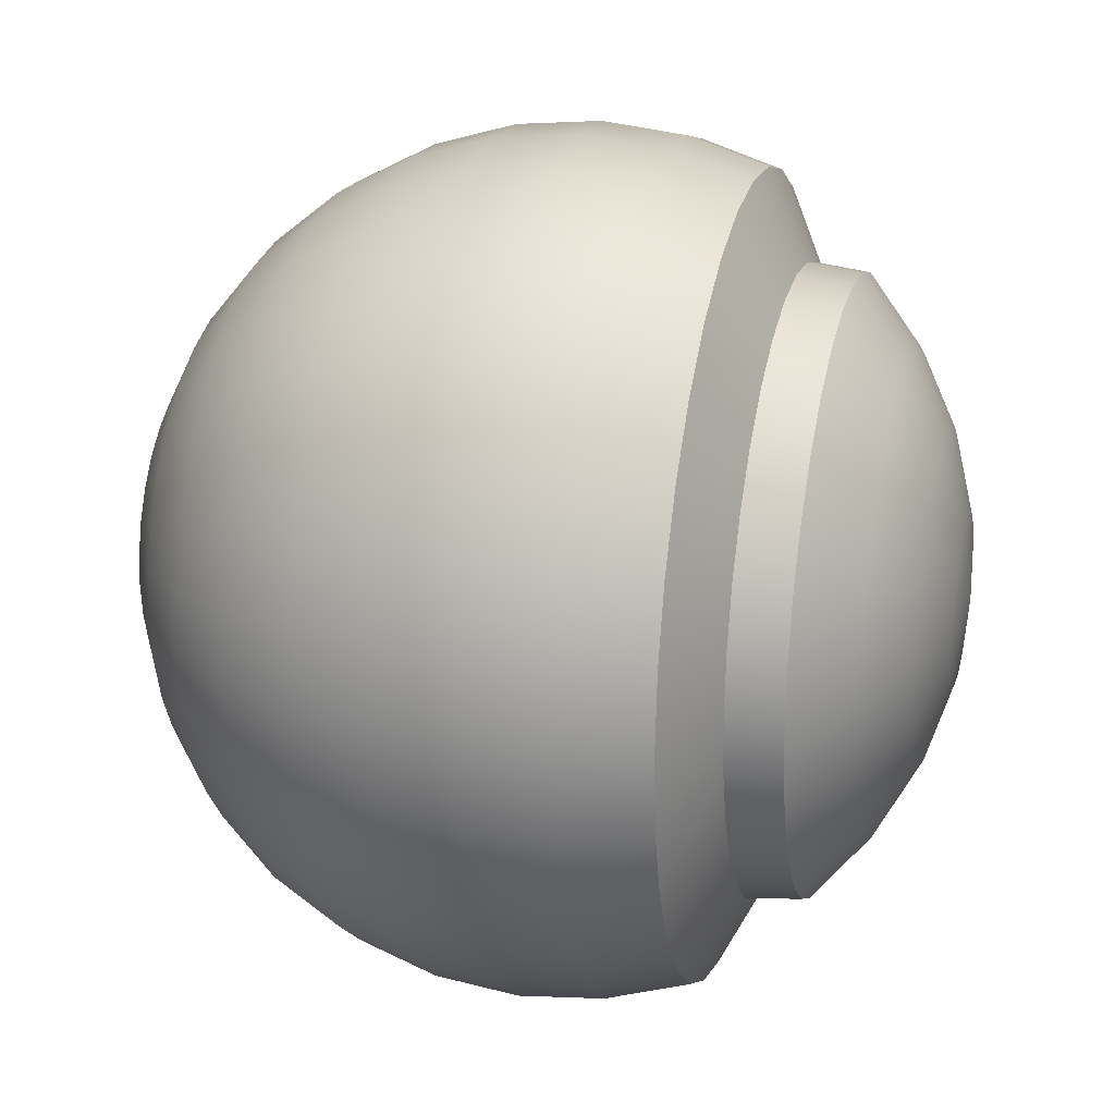
<metadata>
{"format":"obj","ext":"obj","renderer":"f3d","projection":"perspective","resolution":1024,"background":"white","views":[{"elev":23.2,"azim":104.3,"up":"+Z"}]}
</metadata>
<code>
o Sphere
v 0 0.8787 -0.1951
v 0 0.8218 -0.3827
v 0 0.7294 -0.5556
v 0 0.6051 -0.7071
v 0 0.4817 -0.7208
v 0 0.3827 -0.9239
v 0 0.1951 -0.9808
v 0 0 -1
v 0 -0.1951 -0.9808
v 0 -0.8315 -0.5556
v 0.03806 0.8787 -0.1913
v 0.07466 0.8218 -0.3753
v 0.1084 0.7294 -0.5449
v 0.1379 0.6051 -0.6935
v 0.1406 0.4817 -0.7069
v 0.1802 0.3827 -0.9061
v 0.1913 0.1951 -0.9619
v 0.1951 0 -0.9808
v 0.1913 -0.1951 -0.9619
v 0.1802 -0.3827 -0.9061
v 0.1622 -0.5556 -0.8155
v 0.1379 -0.7071 -0.6935
v 0.1084 -0.8315 -0.5449
v 0.07466 -0.9239 -0.3753
v 0.03806 -0.9808 -0.1913
v 0.07466 0.8787 -0.1802
v 0.1464 0.8218 -0.3536
v 0.2126 0.7294 -0.5133
v 0.2706 0.6051 -0.6533
v 0.2758 0.4817 -0.6659
v 0.3536 0.3827 -0.8536
v 0.3753 0.1951 -0.9061
v 0.3827 0 -0.9239
v 0.3753 -0.1951 -0.9061
v 0.3536 -0.3827 -0.8536
v 0.3182 -0.5556 -0.7682
v 0.2706 -0.7071 -0.6533
v 0.2126 -0.8315 -0.5133
v 0.1464 -0.9239 -0.3536
v 0.07466 -0.9808 -0.1802
v 0.1084 0.8787 -0.1622
v 0.2126 0.8218 -0.3182
v 0.3087 0.7294 -0.4619
v 0.3928 0.6051 -0.5879
v 0.4004 0.4817 -0.5993
v 0.5133 0.3827 -0.7682
v 0.5449 0.1951 -0.8155
v 0.5556 0 -0.8315
v 0.5449 -0.1951 -0.8155
v 0.5133 -0.3827 -0.7682
v 0.4619 -0.5556 -0.6913
v 0.3928 -0.7071 -0.5879
v 0.3087 -0.8315 -0.4619
v 0.2126 -0.9239 -0.3182
v 0.1084 -0.9808 -0.1622
v 0.1379 0.8787 -0.1379
v 0.2706 0.8218 -0.2706
v 0.3928 0.7294 -0.3928
v 0.5 0.6051 -0.5
v 0.5097 0.4817 -0.5097
v 0.6533 0.3827 -0.6533
v 0.6935 0.1951 -0.6935
v 0.7071 0 -0.7071
v 0.6935 -0.1951 -0.6935
v 0.6533 -0.3827 -0.6533
v 0.5879 -0.5556 -0.5879
v 0.5 -0.7071 -0.5
v 0.3928 -0.8315 -0.3928
v 0.2706 -0.9239 -0.2706
v 0.1379 -0.9808 -0.1379
v 0.1622 0.8787 -0.1084
v 0.3182 0.8218 -0.2126
v 0.4619 0.7294 -0.3087
v 0.5879 0.6051 -0.3928
v 0.5993 0.4817 -0.4004
v 0.7682 0.3827 -0.5133
v 0.8155 0.1951 -0.5449
v 0.8315 0 -0.5556
v 0.8155 -0.1951 -0.5449
v 0.7682 -0.3827 -0.5133
v 0.6913 -0.5556 -0.4619
v 0.5879 -0.7071 -0.3928
v 0.4619 -0.8315 -0.3087
v 0.3182 -0.9239 -0.2126
v 0.1622 -0.9808 -0.1084
v 0.1802 0.8787 -0.07466
v 0.3536 0.8218 -0.1464
v 0.5133 0.7294 -0.2126
v 0.6533 0.6051 -0.2706
v 0.6659 0.4817 -0.2758
v 0.8536 0.3827 -0.3536
v 0.9061 0.1951 -0.3753
v 0.9239 0 -0.3827
v 0.9061 -0.1951 -0.3753
v 0.8536 -0.3827 -0.3536
v 0.7682 -0.5556 -0.3182
v 0.6533 -0.7071 -0.2706
v 0.5133 -0.8315 -0.2126
v 0.3536 -0.9239 -0.1464
v 0.1802 -0.9808 -0.07466
v 0.1913 0.8787 -0.03806
v 0.3753 0.8218 -0.07466
v 0.5449 0.7294 -0.1084
v 0.6935 0.6051 -0.1379
v 0.7069 0.4817 -0.1406
v 0.9061 0.3827 -0.1802
v 0.9619 0.1951 -0.1913
v 0.9808 0 -0.1951
v 0.9619 -0.1951 -0.1913
v 0.9061 -0.3827 -0.1802
v 0.8155 -0.5556 -0.1622
v 0.6935 -0.7071 -0.1379
v 0.5449 -0.8315 -0.1084
v 0.3753 -0.9239 -0.07466
v 0.1913 -0.9808 -0.03806
v 0.1951 0.8787 0
v 0.3827 0.8218 0
v 0.5556 0.7294 0
v 0.7071 0.6051 0
v 0.7208 0.4817 0
v 0.9239 0.3827 0
v 0.9808 0.1951 0
v 1 0 0
v 0.9808 -0.1951 0
v 0.9239 -0.3827 0
v 0.8315 -0.5556 0
v 0.7071 -0.7071 0
v 0.5556 -0.8315 0
v 0.3827 -0.9239 0
v 0.1951 -0.9808 0
v 0.1913 0.8787 0.03806
v 0.3753 0.8218 0.07466
v 0.5449 0.7294 0.1084
v 0.6935 0.6051 0.1379
v 0.7069 0.4817 0.1406
v 0.9061 0.3827 0.1802
v 0.9619 0.1951 0.1913
v 0.9808 0 0.1951
v 0.9619 -0.1951 0.1913
v 0.9061 -0.3827 0.1802
v 0.8155 -0.5556 0.1622
v 0.6935 -0.7071 0.1379
v 0.5449 -0.8315 0.1084
v 0.3753 -0.9239 0.07466
v 0.1913 -0.9808 0.03806
v 0.1802 0.8787 0.07466
v 0.3536 0.8218 0.1464
v 0.5133 0.7294 0.2126
v 0.6533 0.6051 0.2706
v 0.6659 0.4817 0.2758
v 0.8536 0.3827 0.3536
v 0.9061 0.1951 0.3753
v 0.9239 0 0.3827
v 0.9061 -0.1951 0.3753
v 0.8536 -0.3827 0.3536
v 0.7682 -0.5556 0.3182
v 0.6533 -0.7071 0.2706
v 0.5133 -0.8315 0.2126
v 0.3536 -0.9239 0.1464
v 0.1802 -0.9808 0.07466
v 0.1622 0.8787 0.1084
v 0.3182 0.8218 0.2126
v 0.4619 0.7294 0.3087
v 0.5879 0.6051 0.3928
v 0.5993 0.4817 0.4004
v 0.7682 0.3827 0.5133
v 0.8155 0.1951 0.5449
v 0.8315 0 0.5556
v 0.8155 -0.1951 0.5449
v 0.7682 -0.3827 0.5133
v 0.6913 -0.5556 0.4619
v 0.5879 -0.7071 0.3928
v 0.4619 -0.8315 0.3087
v 0.3182 -0.9239 0.2126
v 0.1622 -0.9808 0.1084
v 0.1379 0.8787 0.1379
v 0.2706 0.8218 0.2706
v 0.3928 0.7294 0.3928
v 0.5 0.6051 0.5
v 0.5097 0.4817 0.5097
v 0.6533 0.3827 0.6533
v 0.6935 0.1951 0.6935
v 0.7071 0 0.7071
v 0.6935 -0.1951 0.6935
v 0.6533 -0.3827 0.6533
v 0.5879 -0.5556 0.5879
v 0.5 -0.7071 0.5
v 0.3928 -0.8315 0.3928
v 0.2706 -0.9239 0.2706
v 0.1379 -0.9808 0.1379
v 0.1084 0.8787 0.1622
v 0.2126 0.8218 0.3182
v 0.3087 0.7294 0.4619
v 0.3928 0.6051 0.5879
v 0.4004 0.4817 0.5993
v 0.5133 0.3827 0.7682
v 0.5449 0.1951 0.8155
v 0.5556 0 0.8315
v 0.5449 -0.1951 0.8155
v 0.5133 -0.3827 0.7682
v 0.4619 -0.5556 0.6913
v 0.3928 -0.7071 0.5879
v 0.3087 -0.8315 0.4619
v 0.2126 -0.9239 0.3182
v 0.1084 -0.9808 0.1622
v 0 -1 0
v 0.07466 0.8787 0.1802
v 0.1464 0.8218 0.3536
v 0.2126 0.7294 0.5133
v 0.2706 0.6051 0.6533
v 0.2758 0.4817 0.6659
v 0.3536 0.3827 0.8536
v 0.3753 0.1951 0.9061
v 0.3827 0 0.9239
v 0.3753 -0.1951 0.9061
v 0.3536 -0.3827 0.8536
v 0.3182 -0.5556 0.7682
v 0.2706 -0.7071 0.6533
v 0.2126 -0.8315 0.5133
v 0.1464 -0.9239 0.3536
v 0.07466 -0.9808 0.1802
v 0.03806 0.8787 0.1913
v 0.07466 0.8218 0.3753
v 0.1084 0.7294 0.5449
v 0.1379 0.6051 0.6935
v 0.1406 0.4817 0.7069
v 0.1802 0.3827 0.9061
v 0.1913 0.1951 0.9619
v 0.1951 0 0.9808
v 0.1913 -0.1951 0.9619
v 0.1802 -0.3827 0.9061
v 0.1622 -0.5556 0.8155
v 0.1379 -0.7071 0.6935
v 0.1084 -0.8315 0.5449
v 0.07466 -0.9239 0.3753
v 0.03806 -0.9808 0.1913
v -0 0.8787 0.1951
v 0 0.8218 0.3827
v 0 0.7294 0.5556
v -0 0.6051 0.7071
v -0 0.4817 0.7208
v 0 0.3827 0.9239
v -0 0.1951 0.9808
v -0 0 1
v -0 -0.1951 0.9808
v 0 -0.3827 0.9239
v -0 -0.5556 0.8315
v -0 -0.7071 0.7071
v -0 -0.8315 0.5556
v 0 -0.9239 0.3827
v 0 -0.9808 0.1951
v -0.03806 0.8787 0.1913
v -0.07466 0.8218 0.3753
v -0.1084 0.7294 0.5449
v -0.1379 0.6051 0.6935
v -0.1406 0.4817 0.7069
v -0.1802 0.3827 0.9061
v -0.1913 0.1951 0.9619
v -0.1951 0 0.9808
v -0.1913 -0.1951 0.9619
v -0.1802 -0.3827 0.9061
v -0.1622 -0.5556 0.8155
v -0.1379 -0.7071 0.6935
v -0.1084 -0.8315 0.5449
v -0.07466 -0.9239 0.3753
v -0.03806 -0.9808 0.1913
v -0.07466 0.8787 0.1802
v -0.1464 0.8218 0.3536
v -0.2126 0.7294 0.5133
v -0.2706 0.6051 0.6533
v -0.2758 0.4817 0.6659
v -0.3536 0.3827 0.8536
v -0.3753 0.1951 0.9061
v -0.3827 0 0.9239
v -0.3753 -0.1951 0.9061
v -0.3536 -0.3827 0.8536
v -0.3182 -0.5556 0.7682
v -0.2706 -0.7071 0.6533
v -0.2126 -0.8315 0.5133
v -0.1464 -0.9239 0.3536
v -0.07466 -0.9808 0.1802
v -0.1084 0.8787 0.1622
v -0.2126 0.8218 0.3182
v -0.3087 0.7294 0.4619
v -0.3928 0.6051 0.5879
v -0.4004 0.4817 0.5993
v -0.5133 0.3827 0.7682
v -0.5449 0.1951 0.8155
v -0.5556 0 0.8315
v -0.5449 -0.1951 0.8155
v -0.5133 -0.3827 0.7682
v -0.4619 -0.5556 0.6913
v -0.3928 -0.7071 0.5879
v -0.3087 -0.8315 0.4619
v -0.2126 -0.9239 0.3182
v -0.1084 -0.9808 0.1622
v -0 0.8979 1e-06
v -0.1379 0.8787 0.1379
v -0.2706 0.8218 0.2706
v -0.3928 0.7294 0.3928
v -0.5 0.6051 0.5
v -0.5097 0.4817 0.5097
v -0.6533 0.3827 0.6533
v -0.6935 0.1951 0.6935
v -0.7071 0 0.7071
v -0.6935 -0.1951 0.6935
v -0.6533 -0.3827 0.6533
v -0.5879 -0.5556 0.5879
v -0.5 -0.7071 0.5
v -0.3928 -0.8315 0.3928
v -0.2706 -0.9239 0.2706
v -0.1379 -0.9808 0.1379
v -0.1622 0.8787 0.1084
v -0.3182 0.8218 0.2126
v -0.4619 0.7294 0.3087
v -0.5879 0.6051 0.3928
v -0.5993 0.4817 0.4004
v -0.7682 0.3827 0.5133
v -0.8155 0.1951 0.5449
v -0.8315 0 0.5556
v -0.8155 -0.1951 0.5449
v -0.7682 -0.3827 0.5133
v -0.6913 -0.5556 0.4619
v -0.5879 -0.7071 0.3928
v -0.4619 -0.8315 0.3087
v -0.3182 -0.9239 0.2126
v -0.1622 -0.9808 0.1084
v -0.1802 0.8787 0.07466
v -0.3536 0.8218 0.1464
v -0.5133 0.7294 0.2126
v -0.6533 0.6051 0.2706
v -0.6659 0.4817 0.2758
v -0.8536 0.3827 0.3536
v -0.9061 0.1951 0.3753
v -0.9239 0 0.3827
v -0.9061 -0.1951 0.3753
v -0.8536 -0.3827 0.3536
v -0.7682 -0.5556 0.3182
v -0.6533 -0.7071 0.2706
v -0.5133 -0.8315 0.2126
v -0.3536 -0.9239 0.1464
v -0.1802 -0.9808 0.07466
v -0.1913 0.8787 0.03806
v -0.3753 0.8218 0.07466
v -0.5449 0.7294 0.1084
v -0.6935 0.6051 0.1379
v -0.7069 0.4817 0.1406
v -0.9061 0.3827 0.1802
v -0.9619 0.1951 0.1913
v -0.9808 0 0.1951
v -0.9619 -0.1951 0.1913
v -0.9061 -0.3827 0.1802
v -0.8155 -0.5556 0.1622
v -0.6935 -0.7071 0.1379
v -0.5449 -0.8315 0.1084
v -0.3753 -0.9239 0.07466
v -0.1913 -0.9808 0.03806
v -0.1951 0.8787 0
v -0.3827 0.8218 0
v -0.5556 0.7294 0
v -0.7071 0.6051 0
v -0.7208 0.4817 0
v -0.9239 0.3827 0
v -0.9808 0.1951 0
v -1 0 0
v -0.9808 -0.1951 0
v -0.9239 -0.3827 0
v -0.8315 -0.5556 0
v -0.7071 -0.7071 0
v -0.5556 -0.8315 0
v -0.3827 -0.9239 0
v -0.1951 -0.9808 0
v -0.1913 0.8787 -0.03806
v -0.3753 0.8218 -0.07466
v -0.5449 0.7294 -0.1084
v -0.6935 0.6051 -0.1379
v -0.7069 0.4817 -0.1406
v -0.9061 0.3827 -0.1802
v -0.9619 0.1951 -0.1913
v -0.9808 0 -0.1951
v -0.9619 -0.1951 -0.1913
v -0.9061 -0.3827 -0.1802
v -0.8155 -0.5556 -0.1622
v -0.6935 -0.7071 -0.1379
v -0.5449 -0.8315 -0.1084
v -0.3753 -0.9239 -0.07466
v -0.1913 -0.9808 -0.03806
v -0.1802 0.8787 -0.07466
v -0.3536 0.8218 -0.1464
v -0.5133 0.7294 -0.2126
v -0.6533 0.6051 -0.2706
v -0.6659 0.4817 -0.2758
v -0.8536 0.3827 -0.3536
v -0.9061 0.1951 -0.3753
v -0.9239 0 -0.3827
v -0.9061 -0.1951 -0.3753
v -0.8536 -0.3827 -0.3536
v -0.7682 -0.5556 -0.3182
v -0.6533 -0.7071 -0.2706
v -0.5133 -0.8315 -0.2126
v -0.3536 -0.9239 -0.1464
v -0.1802 -0.9808 -0.07466
v -0.1622 0.8787 -0.1084
v -0.3182 0.8218 -0.2126
v -0.4619 0.7294 -0.3087
v -0.5879 0.6051 -0.3928
v -0.5993 0.4817 -0.4004
v -0.7682 0.3827 -0.5133
v -0.8155 0.1951 -0.5449
v -0.8315 0 -0.5556
v -0.8155 -0.1951 -0.5449
v -0.7682 -0.3827 -0.5133
v -0.6913 -0.5556 -0.4619
v -0.5879 -0.7071 -0.3928
v -0.4619 -0.8315 -0.3087
v -0.3182 -0.9239 -0.2126
v -0.1622 -0.9808 -0.1084
v -0.1379 0.8787 -0.1379
v -0.2706 0.8218 -0.2706
v -0.3928 0.7294 -0.3928
v -0.5 0.6051 -0.5
v -0.5097 0.4817 -0.5097
v -0.6533 0.3827 -0.6533
v -0.6935 0.1951 -0.6935
v -0.7071 0 -0.7071
v -0.6935 -0.1951 -0.6935
v -0.6533 -0.3827 -0.6533
v -0.5879 -0.5556 -0.5879
v -0.5 -0.7071 -0.5
v -0.3928 -0.8315 -0.3928
v -0.2706 -0.9239 -0.2706
v -0.1379 -0.9808 -0.1379
v -0.1084 0.8787 -0.1622
v -0.2126 0.8218 -0.3182
v -0.3087 0.7294 -0.4619
v -0.3928 0.6051 -0.5879
v -0.4004 0.4817 -0.5993
v -0.5133 0.3827 -0.7682
v -0.5449 0.1951 -0.8155
v -0.5556 0 -0.8315
v -0.5449 -0.1951 -0.8155
v -0.5133 -0.3827 -0.7682
v -0.4619 -0.5556 -0.6913
v -0.3928 -0.7071 -0.5879
v -0.3087 -0.8315 -0.4619
v -0.2126 -0.9239 -0.3182
v -0.1084 -0.9808 -0.1622
v -0.07466 0.8787 -0.1802
v -0.1464 0.8218 -0.3536
v -0.2126 0.7294 -0.5133
v -0.2706 0.6051 -0.6533
v -0.2758 0.4817 -0.6659
v -0.3536 0.3827 -0.8536
v -0.3753 0.1951 -0.9061
v -0.3827 0 -0.9239
v -0.3753 -0.1951 -0.9061
v -0.3536 -0.3827 -0.8536
v -0.3182 -0.5556 -0.7682
v -0.2706 -0.7071 -0.6533
v -0.2126 -0.8315 -0.5133
v -0.1464 -0.9239 -0.3536
v -0.07466 -0.9808 -0.1802
v -0.03806 0.8787 -0.1913
v -0.07466 0.8218 -0.3753
v -0.1084 0.7294 -0.5449
v -0.1379 0.6051 -0.6935
v -0.1406 0.4817 -0.7069
v -0.1802 0.3827 -0.9061
v -0.1913 0.1951 -0.9619
v -0.1951 0 -0.9808
v -0.1913 -0.1951 -0.9619
v -0.1802 -0.3827 -0.9061
v -0.1622 -0.5556 -0.8155
v -0.1379 -0.7071 -0.6935
v -0.1084 -0.8315 -0.5449
v -0.07466 -0.9239 -0.3753
v -0.03806 -0.9808 -0.1913
v 0 -0.3827 -0.9239
v 0 -0.5556 -0.8315
v 0 -0.7071 -0.7071
v 0 -0.9239 -0.3827
v 0 -0.9808 -0.1951
f 8 7 17 18
f 1 297 11
f 206 482 25
f 9 8 18 19
f 2 1 11 12
f 478 9 19 20
f 3 2 12 13
f 479 478 20 21
f 4 3 13 14
f 480 479 21 22
f 5 4 14 15
f 10 480 22 23
f 6 5 15 16
f 481 10 23 24
f 7 6 16 17
f 482 481 24 25
f 24 23 38 39
f 17 16 31 32
f 25 24 39 40
f 18 17 32 33
f 11 297 26
f 206 25 40
f 19 18 33 34
f 12 11 26 27
f 20 19 34 35
f 13 12 27 28
f 21 20 35 36
f 14 13 28 29
f 22 21 36 37
f 15 14 29 30
f 23 22 37 38
f 16 15 30 31
f 36 35 50 51
f 29 28 43 44
f 37 36 51 52
f 30 29 44 45
f 38 37 52 53
f 31 30 45 46
f 39 38 53 54
f 32 31 46 47
f 40 39 54 55
f 33 32 47 48
f 26 297 41
f 206 40 55
f 34 33 48 49
f 27 26 41 42
f 35 34 49 50
f 28 27 42 43
f 55 54 69 70
f 48 47 62 63
f 41 297 56
f 206 55 70
f 49 48 63 64
f 42 41 56 57
f 50 49 64 65
f 43 42 57 58
f 51 50 65 66
f 44 43 58 59
f 52 51 66 67
f 45 44 59 60
f 53 52 67 68
f 46 45 60 61
f 54 53 68 69
f 47 46 61 62
f 59 58 73 74
f 67 66 81 82
f 60 59 74 75
f 68 67 82 83
f 61 60 75 76
f 69 68 83 84
f 62 61 76 77
f 70 69 84 85
f 63 62 77 78
f 56 297 71
f 206 70 85
f 64 63 78 79
f 57 56 71 72
f 65 64 79 80
f 58 57 72 73
f 66 65 80 81
f 78 77 92 93
f 71 297 86
f 206 85 100
f 79 78 93 94
f 72 71 86 87
f 80 79 94 95
f 73 72 87 88
f 81 80 95 96
f 74 73 88 89
f 82 81 96 97
f 75 74 89 90
f 83 82 97 98
f 76 75 90 91
f 84 83 98 99
f 77 76 91 92
f 85 84 99 100
f 97 96 111 112
f 90 89 104 105
f 98 97 112 113
f 91 90 105 106
f 99 98 113 114
f 92 91 106 107
f 100 99 114 115
f 93 92 107 108
f 86 297 101
f 206 100 115
f 94 93 108 109
f 87 86 101 102
f 95 94 109 110
f 88 87 102 103
f 96 95 110 111
f 89 88 103 104
f 101 297 116
f 206 115 130
f 109 108 123 124
f 102 101 116 117
f 110 109 124 125
f 103 102 117 118
f 111 110 125 126
f 104 103 118 119
f 112 111 126 127
f 105 104 119 120
f 113 112 127 128
f 106 105 120 121
f 114 113 128 129
f 107 106 121 122
f 115 114 129 130
f 108 107 122 123
f 120 119 134 135
f 128 127 142 143
f 121 120 135 136
f 129 128 143 144
f 122 121 136 137
f 130 129 144 145
f 123 122 137 138
f 116 297 131
f 206 130 145
f 124 123 138 139
f 117 116 131 132
f 125 124 139 140
f 118 117 132 133
f 126 125 140 141
f 119 118 133 134
f 127 126 141 142
f 139 138 153 154
f 132 131 146 147
f 140 139 154 155
f 133 132 147 148
f 141 140 155 156
f 134 133 148 149
f 142 141 156 157
f 135 134 149 150
f 143 142 157 158
f 136 135 150 151
f 144 143 158 159
f 137 136 151 152
f 145 144 159 160
f 138 137 152 153
f 131 297 146
f 206 145 160
f 158 157 172 173
f 151 150 165 166
f 159 158 173 174
f 152 151 166 167
f 160 159 174 175
f 153 152 167 168
f 146 297 161
f 206 160 175
f 154 153 168 169
f 147 146 161 162
f 155 154 169 170
f 148 147 162 163
f 156 155 170 171
f 149 148 163 164
f 157 156 171 172
f 150 149 164 165
f 170 169 184 185
f 163 162 177 178
f 171 170 185 186
f 164 163 178 179
f 172 171 186 187
f 165 164 179 180
f 173 172 187 188
f 166 165 180 181
f 174 173 188 189
f 167 166 181 182
f 175 174 189 190
f 168 167 182 183
f 161 297 176
f 206 175 190
f 169 168 183 184
f 162 161 176 177
f 189 188 203 204
f 182 181 196 197
f 190 189 204 205
f 183 182 197 198
f 176 297 191
f 206 190 205
f 184 183 198 199
f 177 176 191 192
f 185 184 199 200
f 178 177 192 193
f 186 185 200 201
f 179 178 193 194
f 187 186 201 202
f 180 179 194 195
f 188 187 202 203
f 181 180 195 196
f 193 192 208 209
f 201 200 216 217
f 194 193 209 210
f 202 201 217 218
f 195 194 210 211
f 203 202 218 219
f 196 195 211 212
f 204 203 219 220
f 197 196 212 213
f 205 204 220 221
f 198 197 213 214
f 191 297 207
f 206 205 221
f 199 198 214 215
f 192 191 207 208
f 200 199 215 216
f 213 212 227 228
f 221 220 235 236
f 214 213 228 229
f 207 297 222
f 206 221 236
f 215 214 229 230
f 208 207 222 223
f 216 215 230 231
f 209 208 223 224
f 217 216 231 232
f 210 209 224 225
f 218 217 232 233
f 211 210 225 226
f 219 218 233 234
f 212 211 226 227
f 220 219 234 235
f 232 231 246 247
f 225 224 239 240
f 233 232 247 248
f 226 225 240 241
f 234 233 248 249
f 227 226 241 242
f 235 234 249 250
f 228 227 242 243
f 236 235 250 251
f 229 228 243 244
f 222 297 237
f 206 236 251
f 230 229 244 245
f 223 222 237 238
f 231 230 245 246
f 224 223 238 239
f 251 250 265 266
f 244 243 258 259
f 237 297 252
f 206 251 266
f 245 244 259 260
f 238 237 252 253
f 246 245 260 261
f 239 238 253 254
f 247 246 261 262
f 240 239 254 255
f 248 247 262 263
f 241 240 255 256
f 249 248 263 264
f 242 241 256 257
f 250 249 264 265
f 243 242 257 258
f 255 254 269 270
f 263 262 277 278
f 256 255 270 271
f 264 263 278 279
f 257 256 271 272
f 265 264 279 280
f 258 257 272 273
f 266 265 280 281
f 259 258 273 274
f 252 297 267
f 206 266 281
f 260 259 274 275
f 253 252 267 268
f 261 260 275 276
f 254 253 268 269
f 262 261 276 277
f 274 273 288 289
f 267 297 282
f 206 281 296
f 275 274 289 290
f 268 267 282 283
f 276 275 290 291
f 269 268 283 284
f 277 276 291 292
f 270 269 284 285
f 278 277 292 293
f 271 270 285 286
f 279 278 293 294
f 272 271 286 287
f 280 279 294 295
f 273 272 287 288
f 281 280 295 296
f 293 292 308 309
f 286 285 301 302
f 294 293 309 310
f 287 286 302 303
f 295 294 310 311
f 288 287 303 304
f 296 295 311 312
f 289 288 304 305
f 282 297 298
f 206 296 312
f 290 289 305 306
f 283 282 298 299
f 291 290 306 307
f 284 283 299 300
f 292 291 307 308
f 285 284 300 301
f 206 312 327
f 306 305 320 321
f 299 298 313 314
f 307 306 321 322
f 300 299 314 315
f 308 307 322 323
f 301 300 315 316
f 309 308 323 324
f 302 301 316 317
f 310 309 324 325
f 303 302 317 318
f 311 310 325 326
f 304 303 318 319
f 312 311 326 327
f 305 304 319 320
f 298 297 313
f 325 324 339 340
f 318 317 332 333
f 326 325 340 341
f 319 318 333 334
f 327 326 341 342
f 320 319 334 335
f 313 297 328
f 206 327 342
f 321 320 335 336
f 314 313 328 329
f 322 321 336 337
f 315 314 329 330
f 323 322 337 338
f 316 315 330 331
f 324 323 338 339
f 317 316 331 332
f 329 328 343 344
f 337 336 351 352
f 330 329 344 345
f 338 337 352 353
f 331 330 345 346
f 339 338 353 354
f 332 331 346 347
f 340 339 354 355
f 333 332 347 348
f 341 340 355 356
f 334 333 348 349
f 342 341 356 357
f 335 334 349 350
f 328 297 343
f 206 342 357
f 336 335 350 351
f 348 347 362 363
f 356 355 370 371
f 349 348 363 364
f 357 356 371 372
f 350 349 364 365
f 343 297 358
f 206 357 372
f 351 350 365 366
f 344 343 358 359
f 352 351 366 367
f 345 344 359 360
f 353 352 367 368
f 346 345 360 361
f 354 353 368 369
f 347 346 361 362
f 355 354 369 370
f 367 366 381 382
f 360 359 374 375
f 368 367 382 383
f 361 360 375 376
f 369 368 383 384
f 362 361 376 377
f 370 369 384 385
f 363 362 377 378
f 371 370 385 386
f 364 363 378 379
f 372 371 386 387
f 365 364 379 380
f 358 297 373
f 206 372 387
f 366 365 380 381
f 359 358 373 374
f 386 385 400 401
f 379 378 393 394
f 387 386 401 402
f 380 379 394 395
f 373 297 388
f 206 387 402
f 381 380 395 396
f 374 373 388 389
f 382 381 396 397
f 375 374 389 390
f 383 382 397 398
f 376 375 390 391
f 384 383 398 399
f 377 376 391 392
f 385 384 399 400
f 378 377 392 393
f 390 389 404 405
f 398 397 412 413
f 391 390 405 406
f 399 398 413 414
f 392 391 406 407
f 400 399 414 415
f 393 392 407 408
f 401 400 415 416
f 394 393 408 409
f 402 401 416 417
f 395 394 409 410
f 388 297 403
f 206 402 417
f 396 395 410 411
f 389 388 403 404
f 397 396 411 412
f 409 408 423 424
f 417 416 431 432
f 410 409 424 425
f 403 297 418
f 206 417 432
f 411 410 425 426
f 404 403 418 419
f 412 411 426 427
f 405 404 419 420
f 413 412 427 428
f 406 405 420 421
f 414 413 428 429
f 407 406 421 422
f 415 414 429 430
f 408 407 422 423
f 416 415 430 431
f 428 427 442 443
f 421 420 435 436
f 429 428 443 444
f 422 421 436 437
f 430 429 444 445
f 423 422 437 438
f 431 430 445 446
f 424 423 438 439
f 432 431 446 447
f 425 424 439 440
f 418 297 433
f 206 432 447
f 426 425 440 441
f 419 418 433 434
f 427 426 441 442
f 420 419 434 435
f 447 446 461 462
f 440 439 454 455
f 433 297 448
f 206 447 462
f 441 440 455 456
f 434 433 448 449
f 442 441 456 457
f 435 434 449 450
f 443 442 457 458
f 436 435 450 451
f 444 443 458 459
f 437 436 451 452
f 445 444 459 460
f 438 437 452 453
f 446 445 460 461
f 439 438 453 454
f 459 458 473 474
f 452 451 466 467
f 460 459 474 475
f 453 452 467 468
f 461 460 475 476
f 454 453 468 469
f 462 461 476 477
f 455 454 469 470
f 448 297 463
f 206 462 477
f 456 455 470 471
f 449 448 463 464
f 457 456 471 472
f 450 449 464 465
f 458 457 472 473
f 451 450 465 466
f 463 297 1
f 206 477 482
f 471 470 8 9
f 464 463 1 2
f 472 471 9 478
f 465 464 2 3
f 473 472 478 479
f 466 465 3 4
f 474 473 479 480
f 467 466 4 5
f 475 474 480 10
f 468 467 5 6
f 476 475 10 481
f 469 468 6 7
f 477 476 481 482
f 470 469 7 8

</code>
